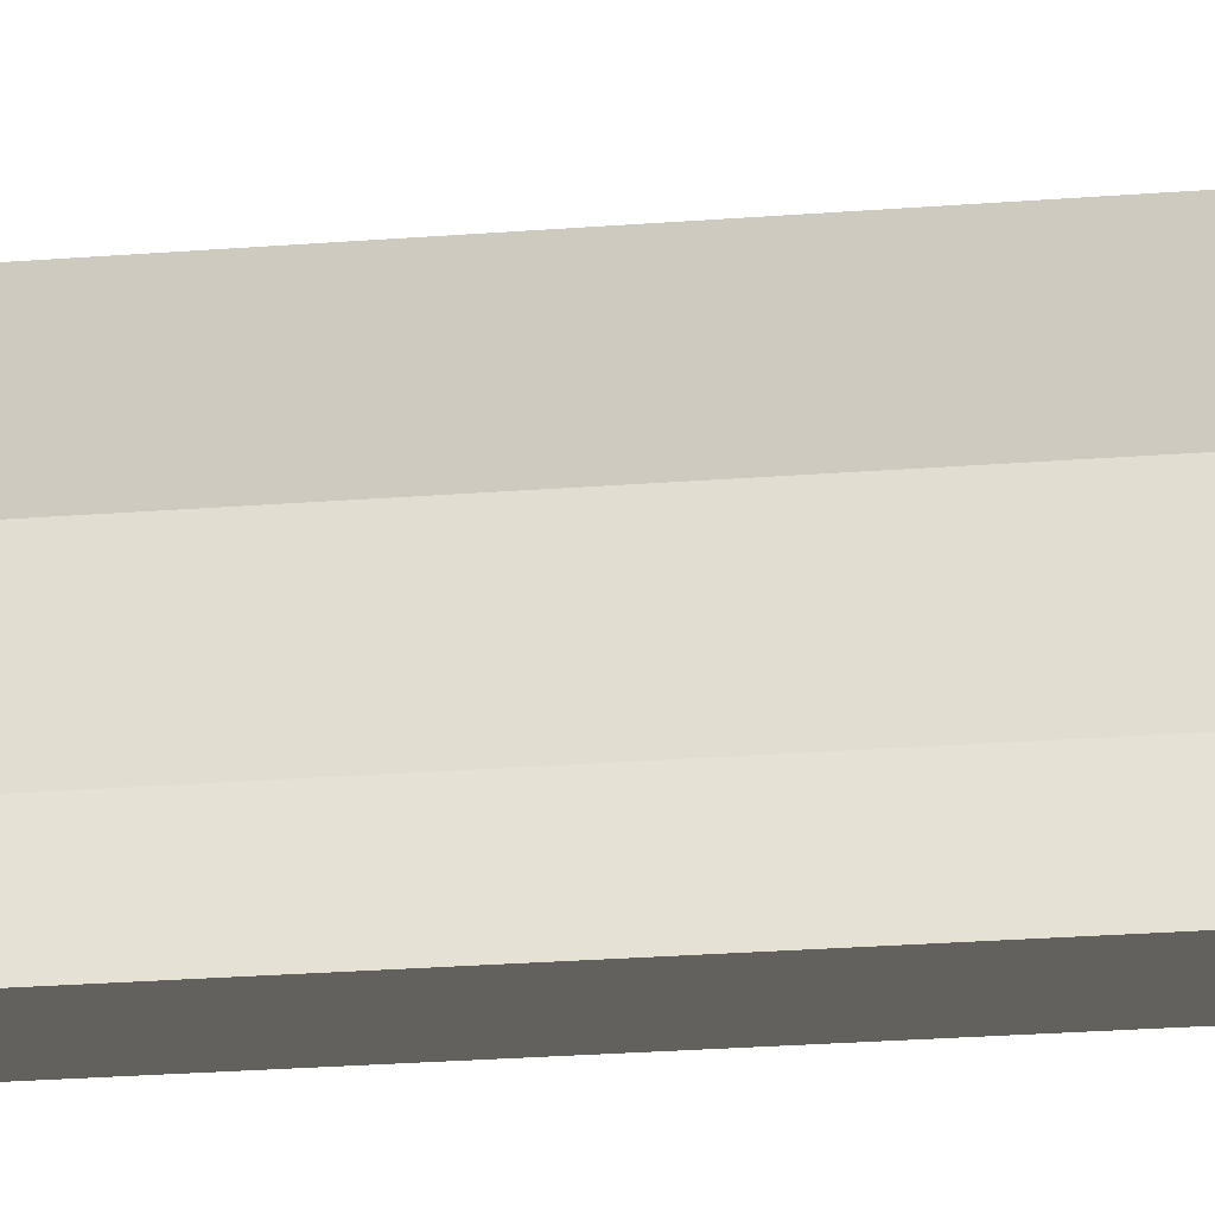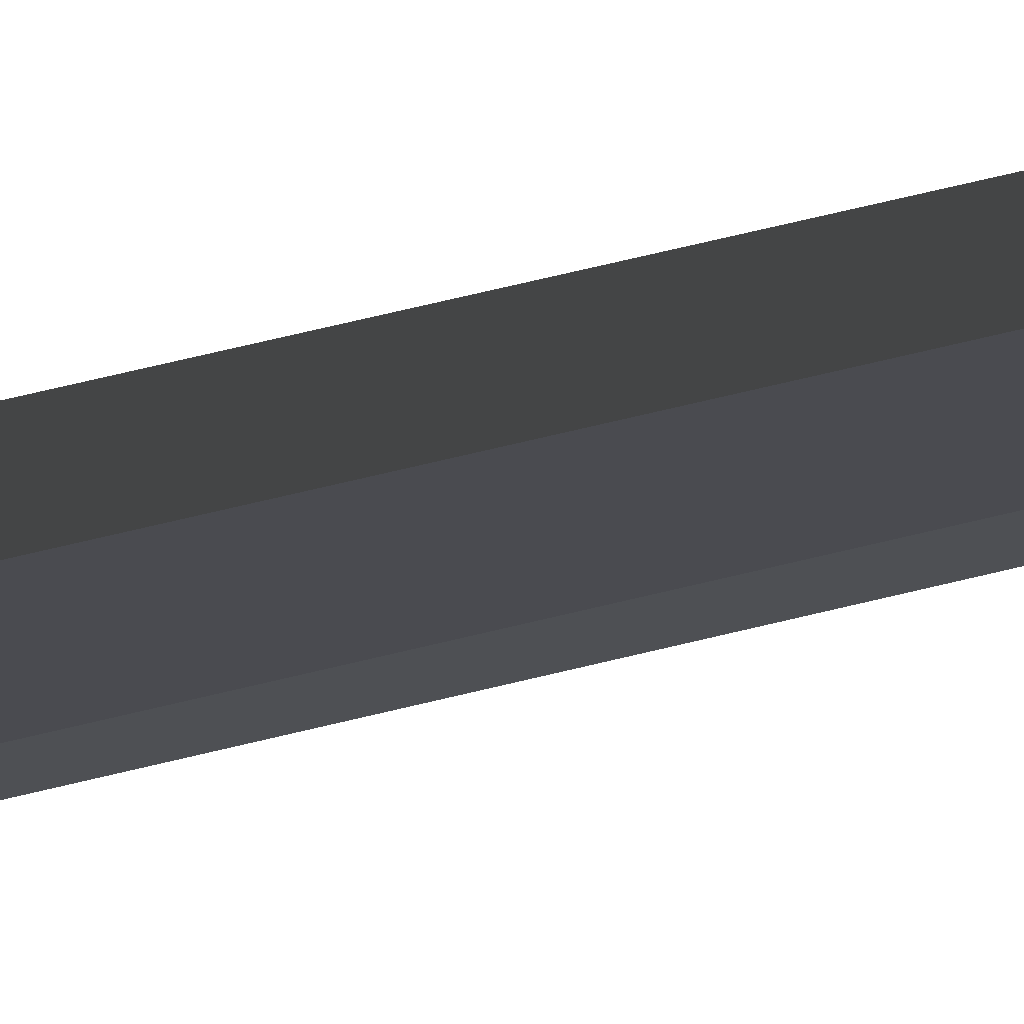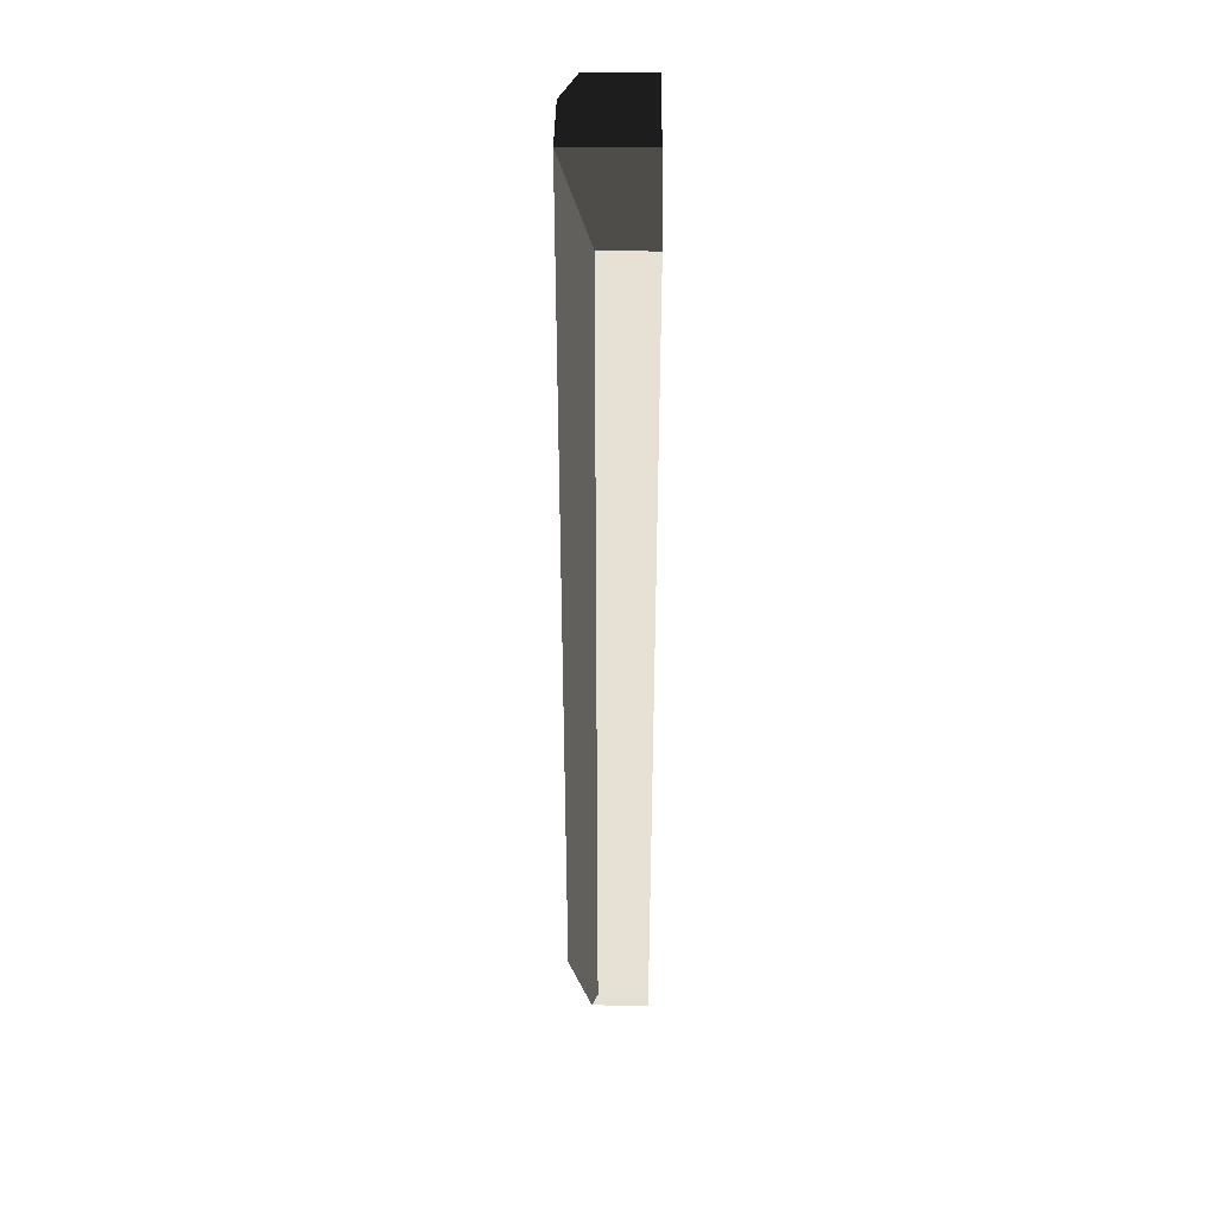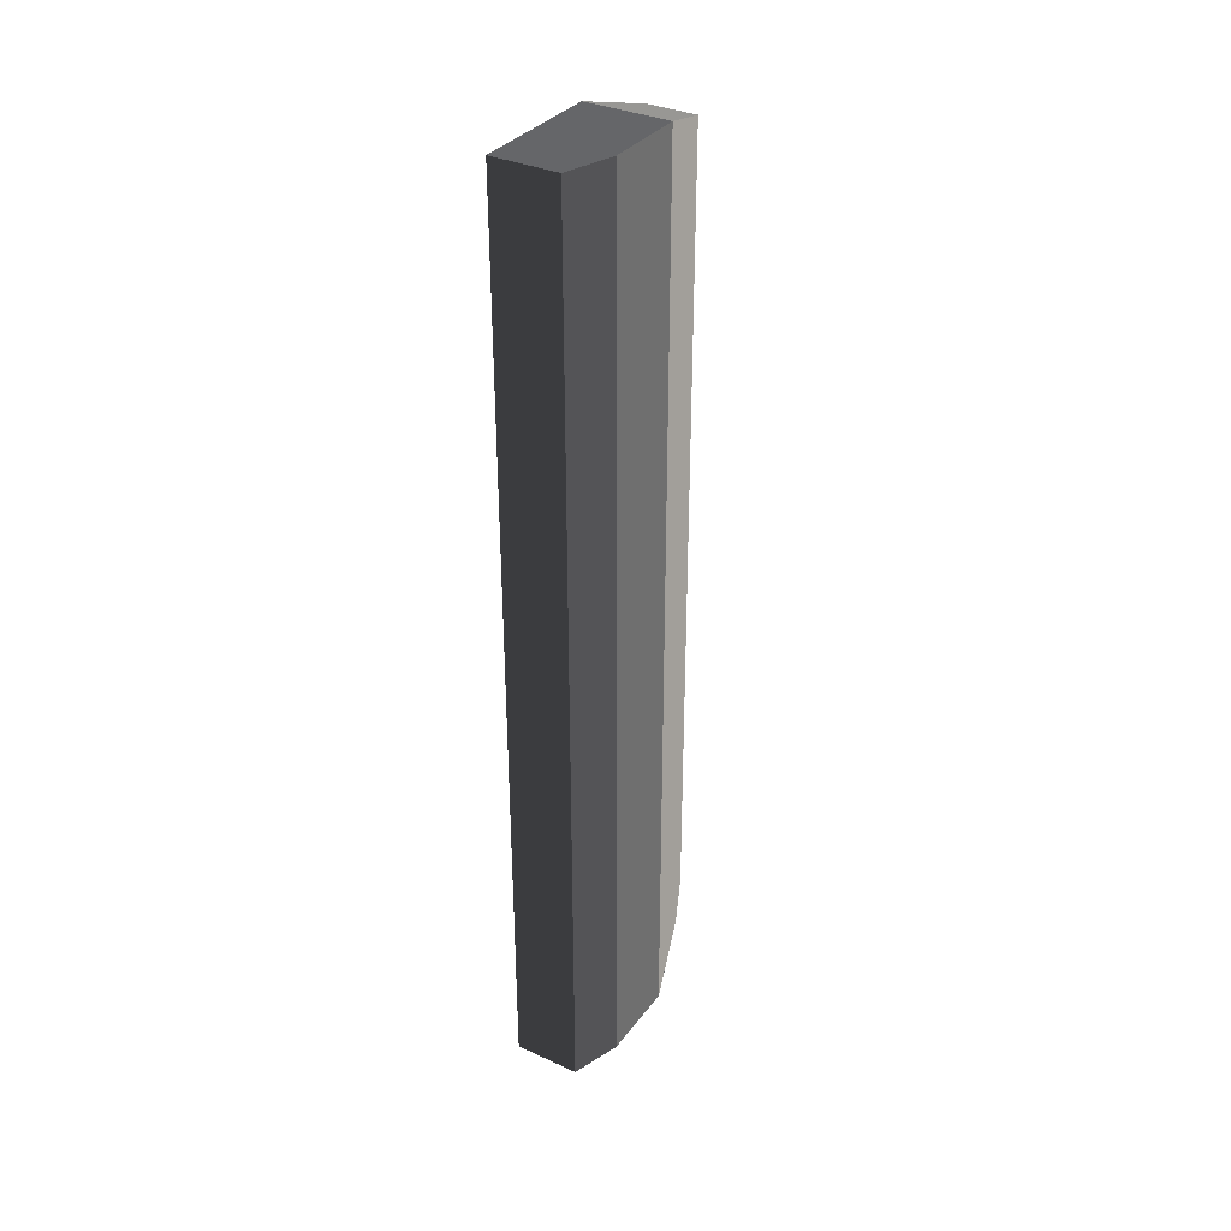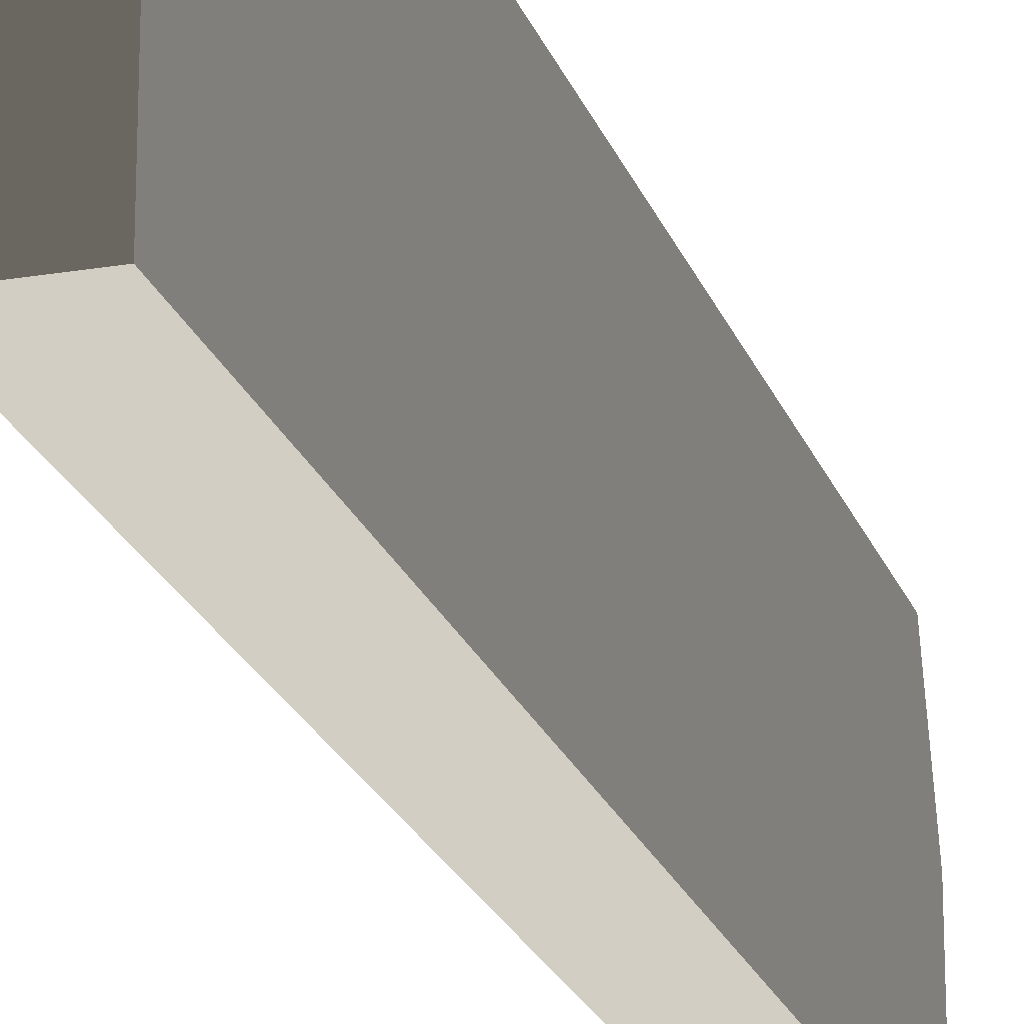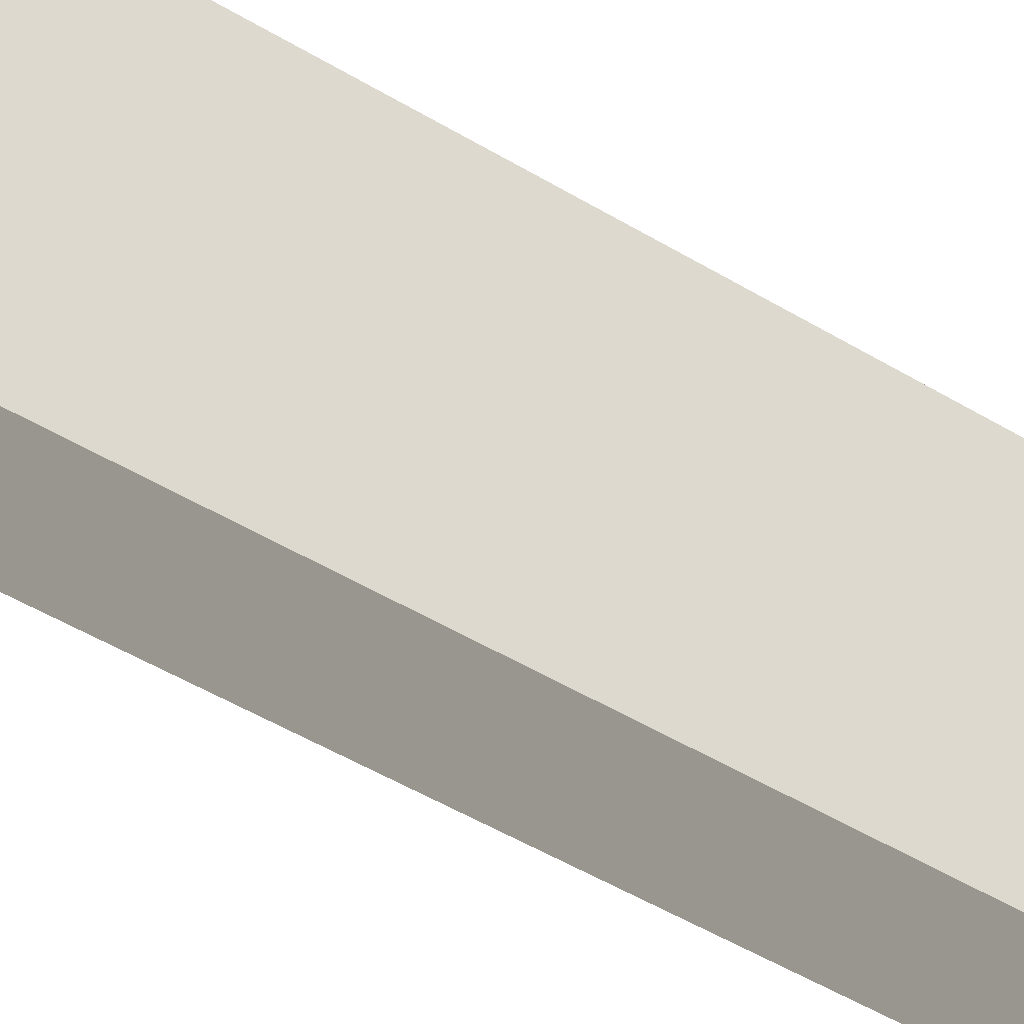
<metadata>
{"format":"obj","ext":"obj","renderer":"f3d","projection":"perspective","resolution":1024,"background":"white","views":[{"elev":-25.9,"azim":97.0,"up":"+Y"},{"elev":75.5,"azim":76.8,"up":"+Y"},{"elev":39.1,"azim":-179.2,"up":"+Z"},{"elev":34.1,"azim":31.5,"up":"+Z"},{"elev":-21.7,"azim":-163.4,"up":"+Y"},{"elev":-45.4,"azim":-125.5,"up":"+Y"}]}
</metadata>
<code>
v 18.72 1.68 7.08
v 18.72 0.72 7.08
v 18.72 2.4 6.84
v 18.72 0.72 0.36
v 18.72 2.4 0.84
v 18.72 2.256 0.552
v 18.72 1.68 0.36
v 19.32 1.68 7.08
v 19.32 1.68 7.08
v 19.2 0.72 7.08
v 19.32 1.08 7.08
v 19.32 1.68 7.08
v 19.08 2.4 6.84
v 19.2 0.72 0.36
v 19.08 2.4 0.84
v 19.13 2.256 0.552
v 19.32 1.68 0.36
v 19.32 1.68 0.36
v 19.32 1.08 0.36
v 19.32 1.68 0.36
f 2 2 1
f 2 1 3
f 2 3 5
f 2 5 6
f 2 6 7
f 2 7 4
f 1 1 2
f 1 2 10
f 1 10 11
f 1 11 12
f 1 12 9
f 1 9 8
f 3 3 1
f 3 1 8
f 3 8 9
f 3 9 13
f 10 10 2
f 10 2 4
f 10 4 14
f 3 3 13
f 3 13 15
f 3 15 5
f 6 6 5
f 6 5 15
f 6 15 16
f 7 7 6
f 7 6 16
f 7 16 18
f 7 18 17
f 4 4 7
f 4 7 17
f 4 17 18
f 4 18 20
f 4 20 19
f 4 19 14
f 11 11 10
f 11 10 14
f 11 14 19
f 13 13 8
f 13 8 12
f 13 12 20
f 13 20 17
f 13 17 16
f 13 16 15
f 9 9 12
f 9 12 11
f 9 11 19
f 9 19 20
f 9 20 18

</code>
